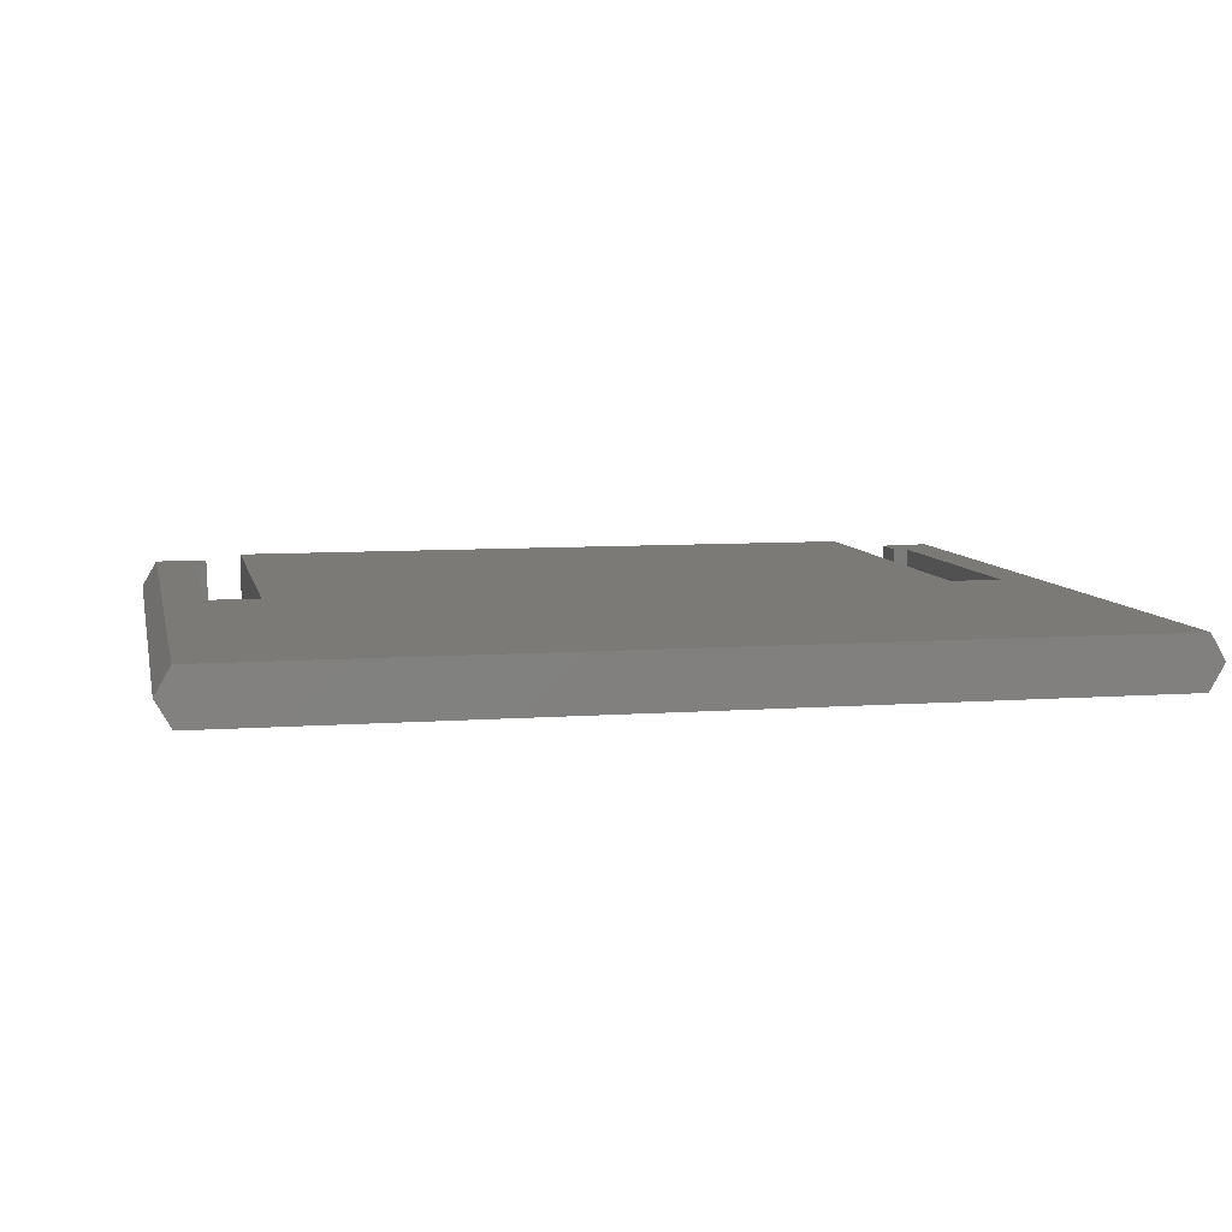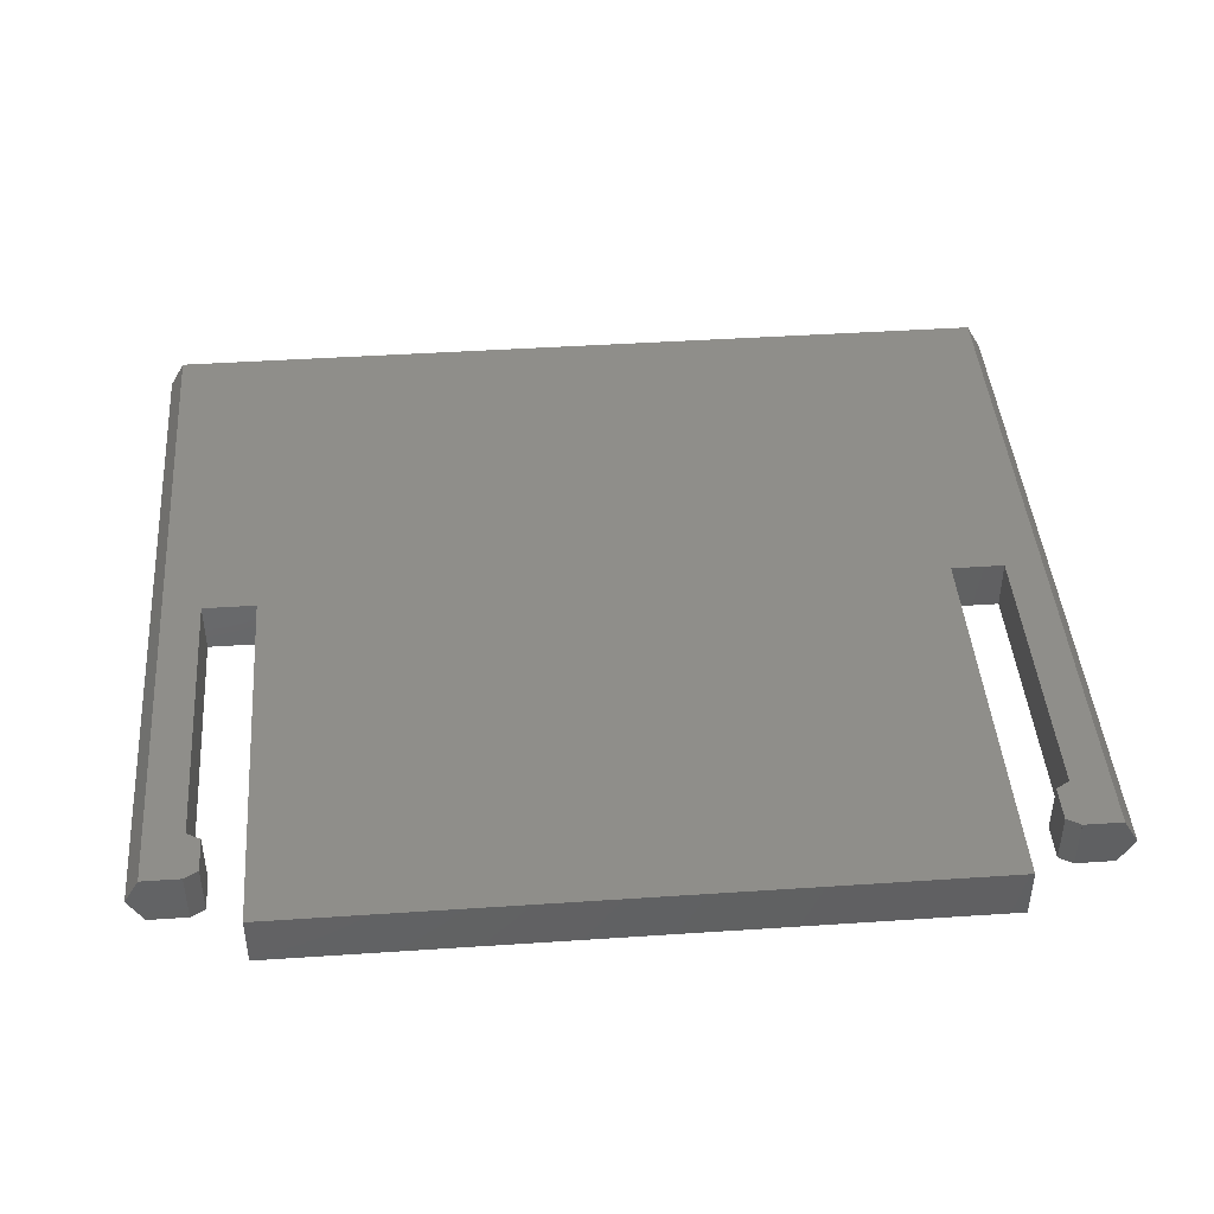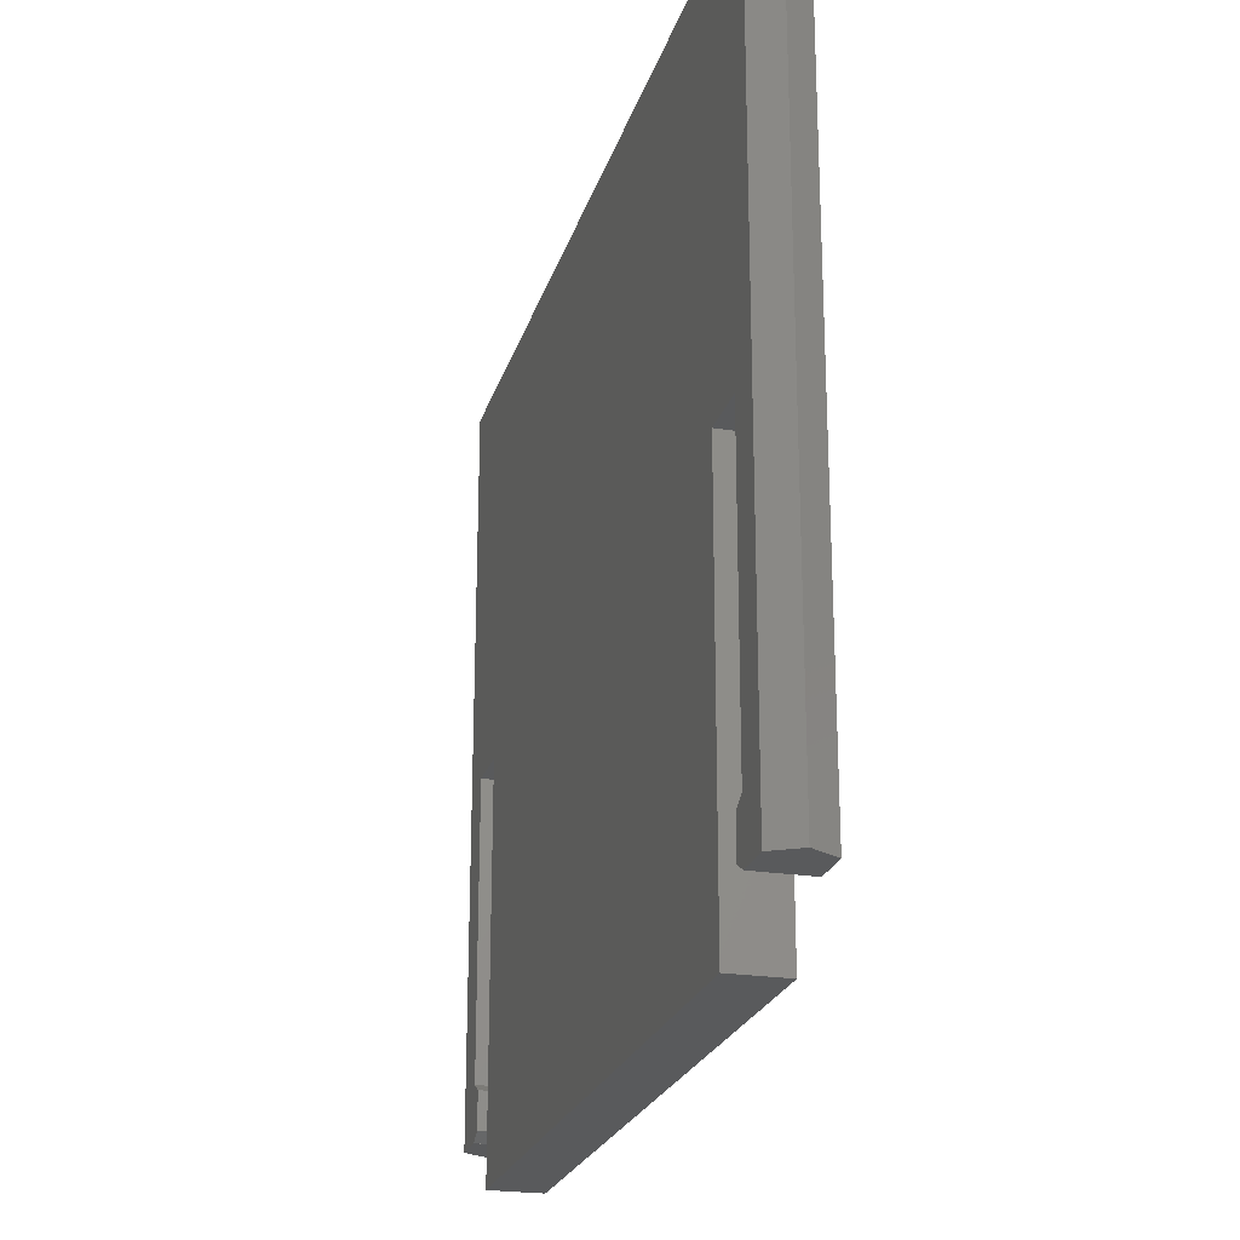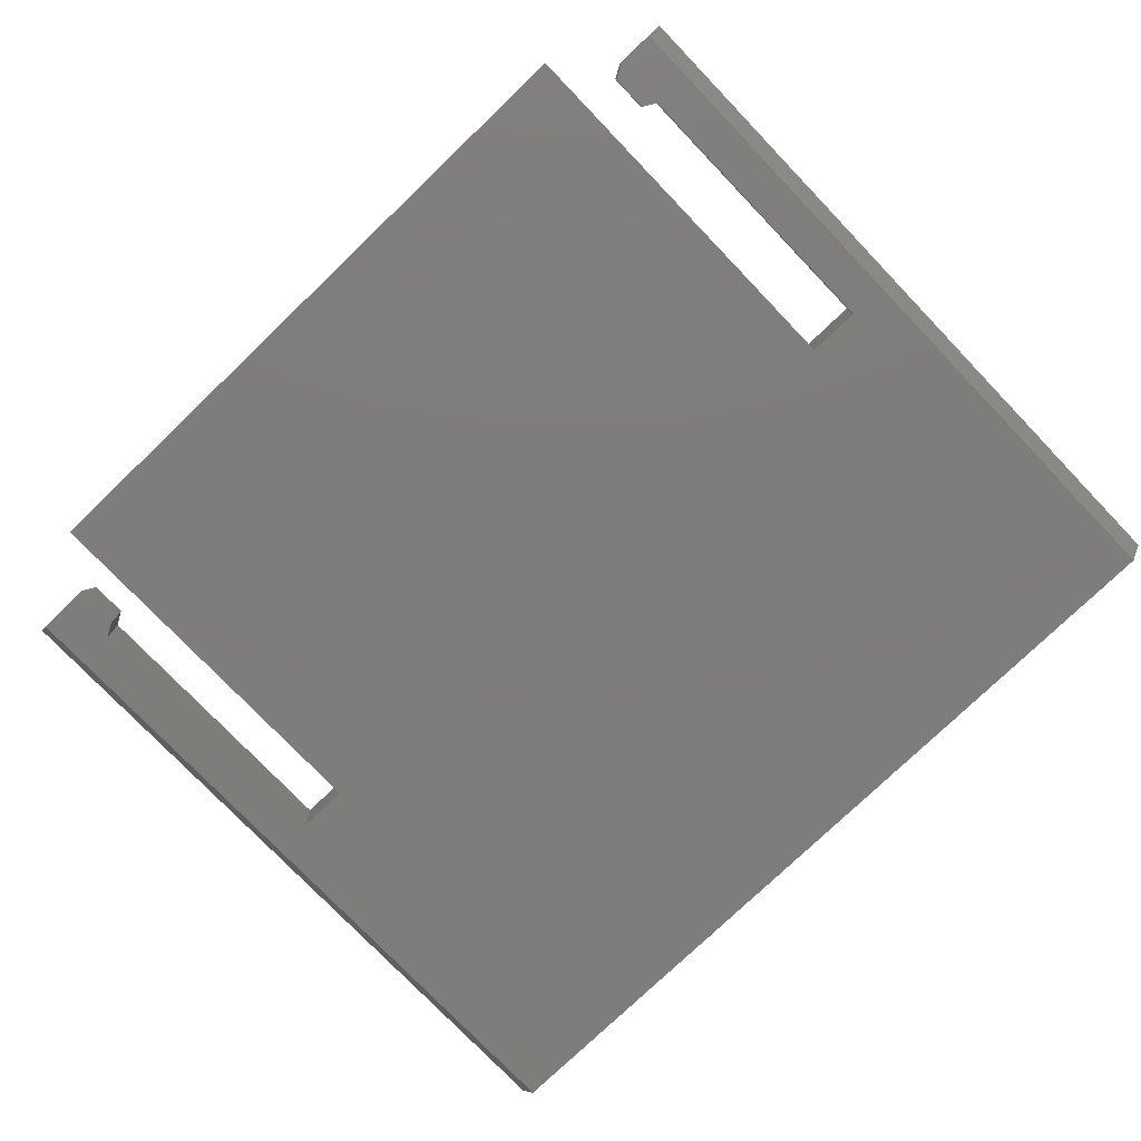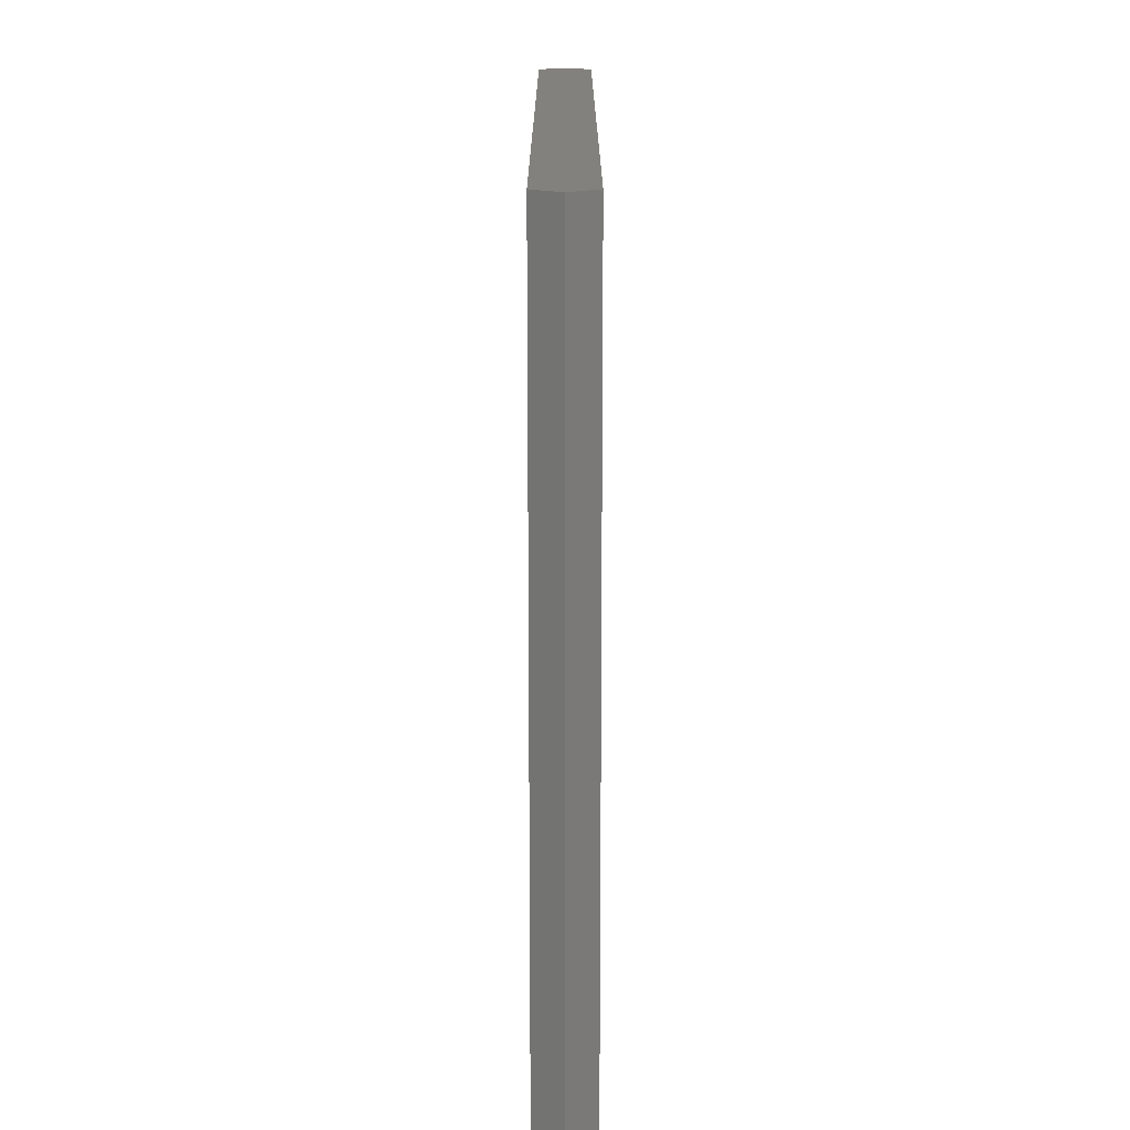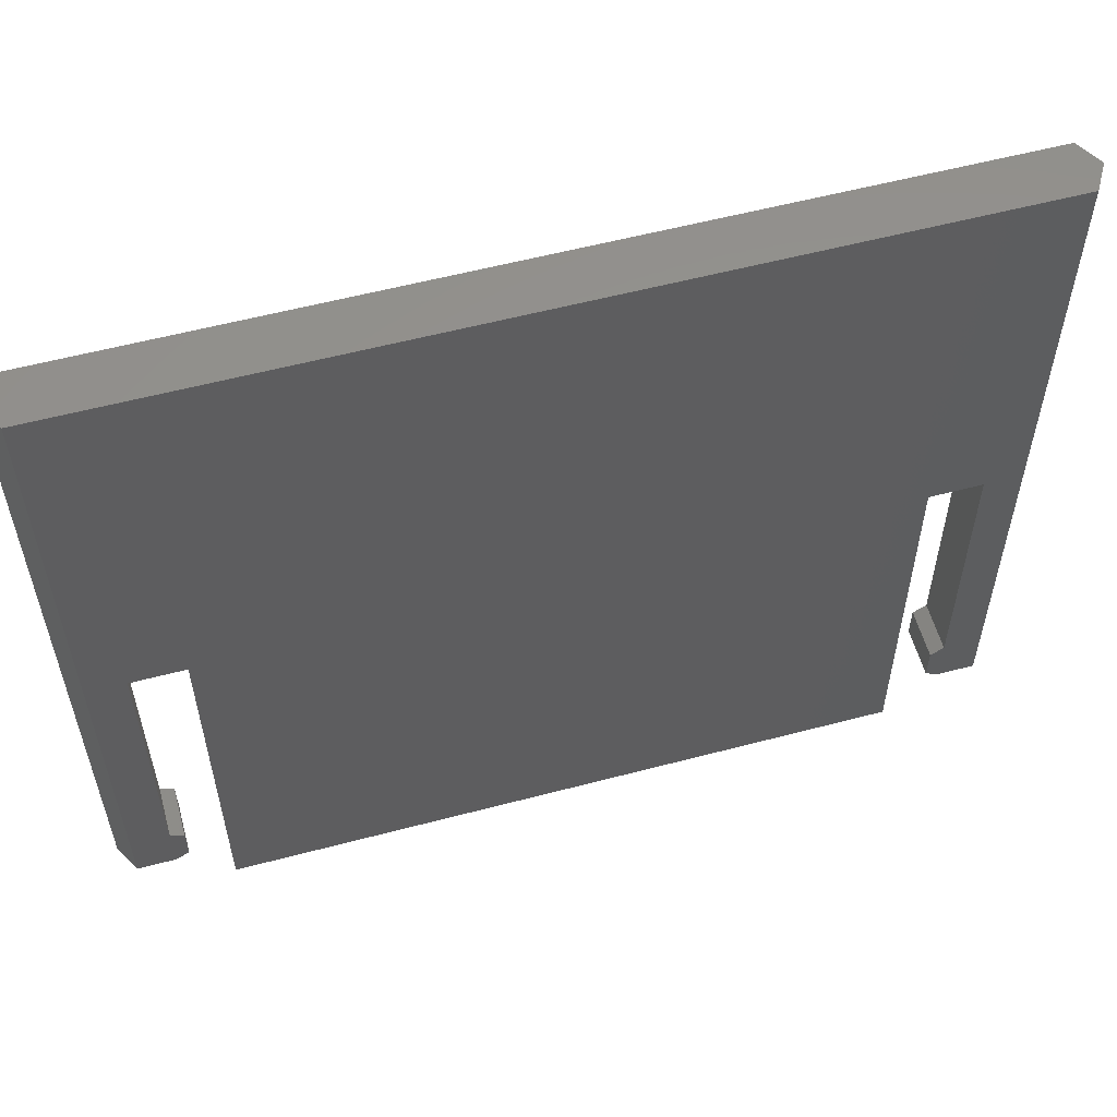
<metadata>
{"format":"stl","ext":"stl","renderer":"f3d","projection":"perspective","resolution":1024,"background":"white","views":[{"elev":7.7,"azim":168.2,"up":"+Z"},{"elev":43.4,"azim":-4.5,"up":"+Z"},{"elev":-23.3,"azim":-105.2,"up":"+Y"},{"elev":-77.0,"azim":43.8,"up":"+Z"},{"elev":16.1,"azim":-90.0,"up":"+Y"},{"elev":57.0,"azim":-15.4,"up":"+Y"}]}
</metadata>
<code>
# stl→obj: 48 verts, 100 faces
v 29.15 -22.61 2
v 30.2 -26 2
v 30.2 -22 2
v 29.15 -25.39 2
v 30.2 0.1 2
v 33.15 -26 2
v 33.15 30 2
v 31.15 -26 2
v 26.1 0.1 2
v -26.1 0.1 2
v 26.1 -30 2
v -33.15 30 2
v -33.15 -26 2
v -30.2 -22 2
v -30.2 0.1 2
v -31.15 -26 2
v -30.2 -26 2
v -30.21 -26 2
v 30.21 -26 2
v -26.1 -30 2
v -29.15 -25.39 2
v -29.15 -22.61 2
v -26.1 -30 -2
v 26.1 -30 -2
v -30.21 -26 -2
v -30.2 -26 -2
v -31.15 -26 -2
v -30.2 -22 -2
v -29.15 -22.61 -2
v -29.15 -25.39 -2
v 26.1 0.1 -2
v 30.2 -22 -2
v 33.15 -26 -2
v 31.15 -26 -2
v 30.2 -26 -2
v 30.21 -26 -2
v 30.2 0.1 -2
v 33.15 30 -2
v -26.1 0.1 -2
v -33.15 30 -2
v -30.2 0.1 -2
v -33.15 -26 -2
v 29.15 -25.39 -2
v 29.15 -22.61 -2
v 34.3 30 0
v -34.3 30 0
v -34.3 -26 0
v 34.3 -26 0
f 1 2 3
f 2 1 4
f 5 6 7
f 3 6 5
f 2 8 3
f 6 3 8
f 7 9 5
f 9 10 11
f 7 10 9
f 12 10 7
f 13 14 15
f 14 16 17
f 17 18 17
f 17 16 18
f 10 12 15
f 13 15 12
f 14 13 16
f 8 2 19
f 19 2 2
f 11 10 20
f 14 21 22
f 21 14 17
f 23 11 20
f 11 23 24
f 25 26 26
f 27 26 25
f 26 27 28
f 26 29 30
f 29 26 28
f 24 23 31
f 32 33 34
f 35 34 36
f 35 36 35
f 34 35 32
f 33 32 37
f 33 37 38
f 31 38 37
f 39 31 23
f 31 39 38
f 40 39 41
f 42 28 27
f 28 42 41
f 39 40 38
f 40 41 42
f 43 32 35
f 32 43 44
f 38 7 45
f 7 38 12
f 40 12 38
f 12 40 46
f 23 10 39
f 10 23 20
f 14 41 15
f 41 14 28
f 17 26 17
f 26 17 26
f 41 10 15
f 10 41 39
f 25 17 18
f 17 25 26
f 47 16 13
f 27 47 42
f 47 27 16
f 26 21 17
f 21 26 30
f 29 14 22
f 14 29 28
f 21 29 22
f 29 21 30
f 27 18 16
f 18 27 25
f 11 31 9
f 31 11 24
f 32 5 37
f 5 32 3
f 35 2 35
f 2 35 2
f 31 5 9
f 5 31 37
f 35 19 2
f 19 35 36
f 8 48 6
f 34 48 8
f 48 34 33
f 43 2 4
f 2 43 35
f 32 1 3
f 1 32 44
f 43 1 44
f 1 43 4
f 36 8 19
f 8 36 34
f 6 45 7
f 45 6 48
f 47 12 46
f 12 47 13
f 42 46 40
f 46 42 47
f 48 38 45
f 38 48 33

</code>
